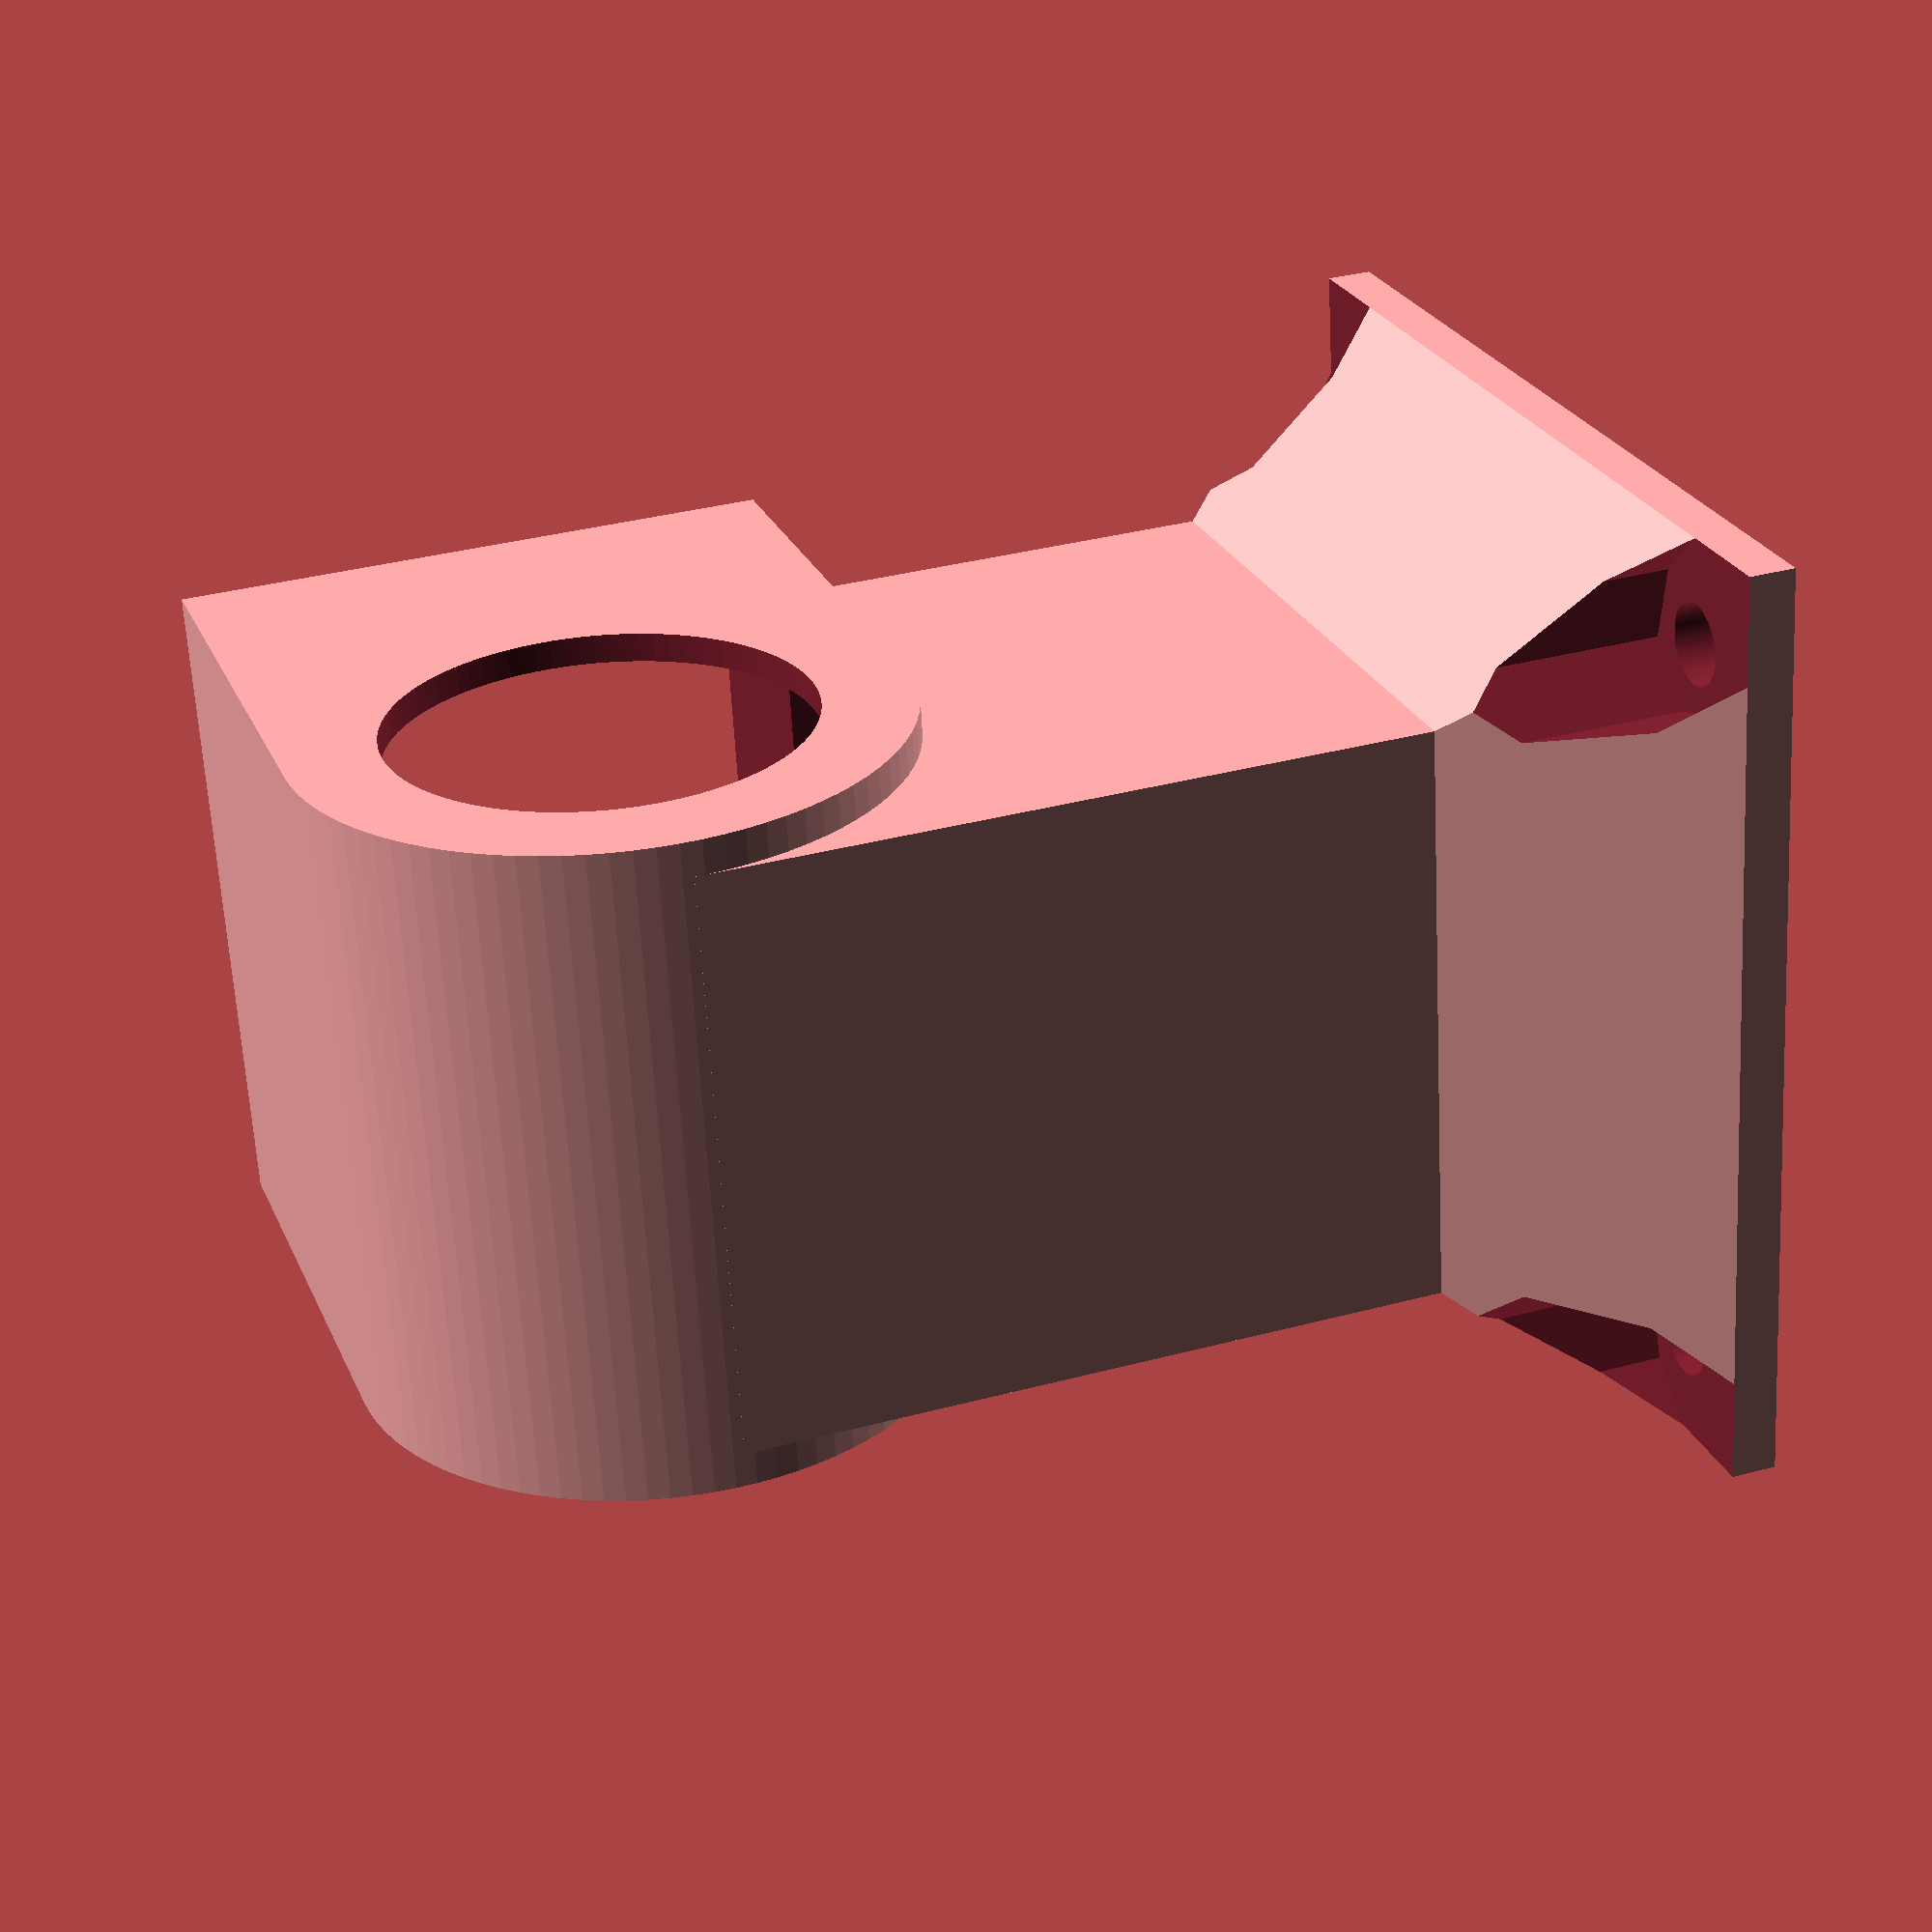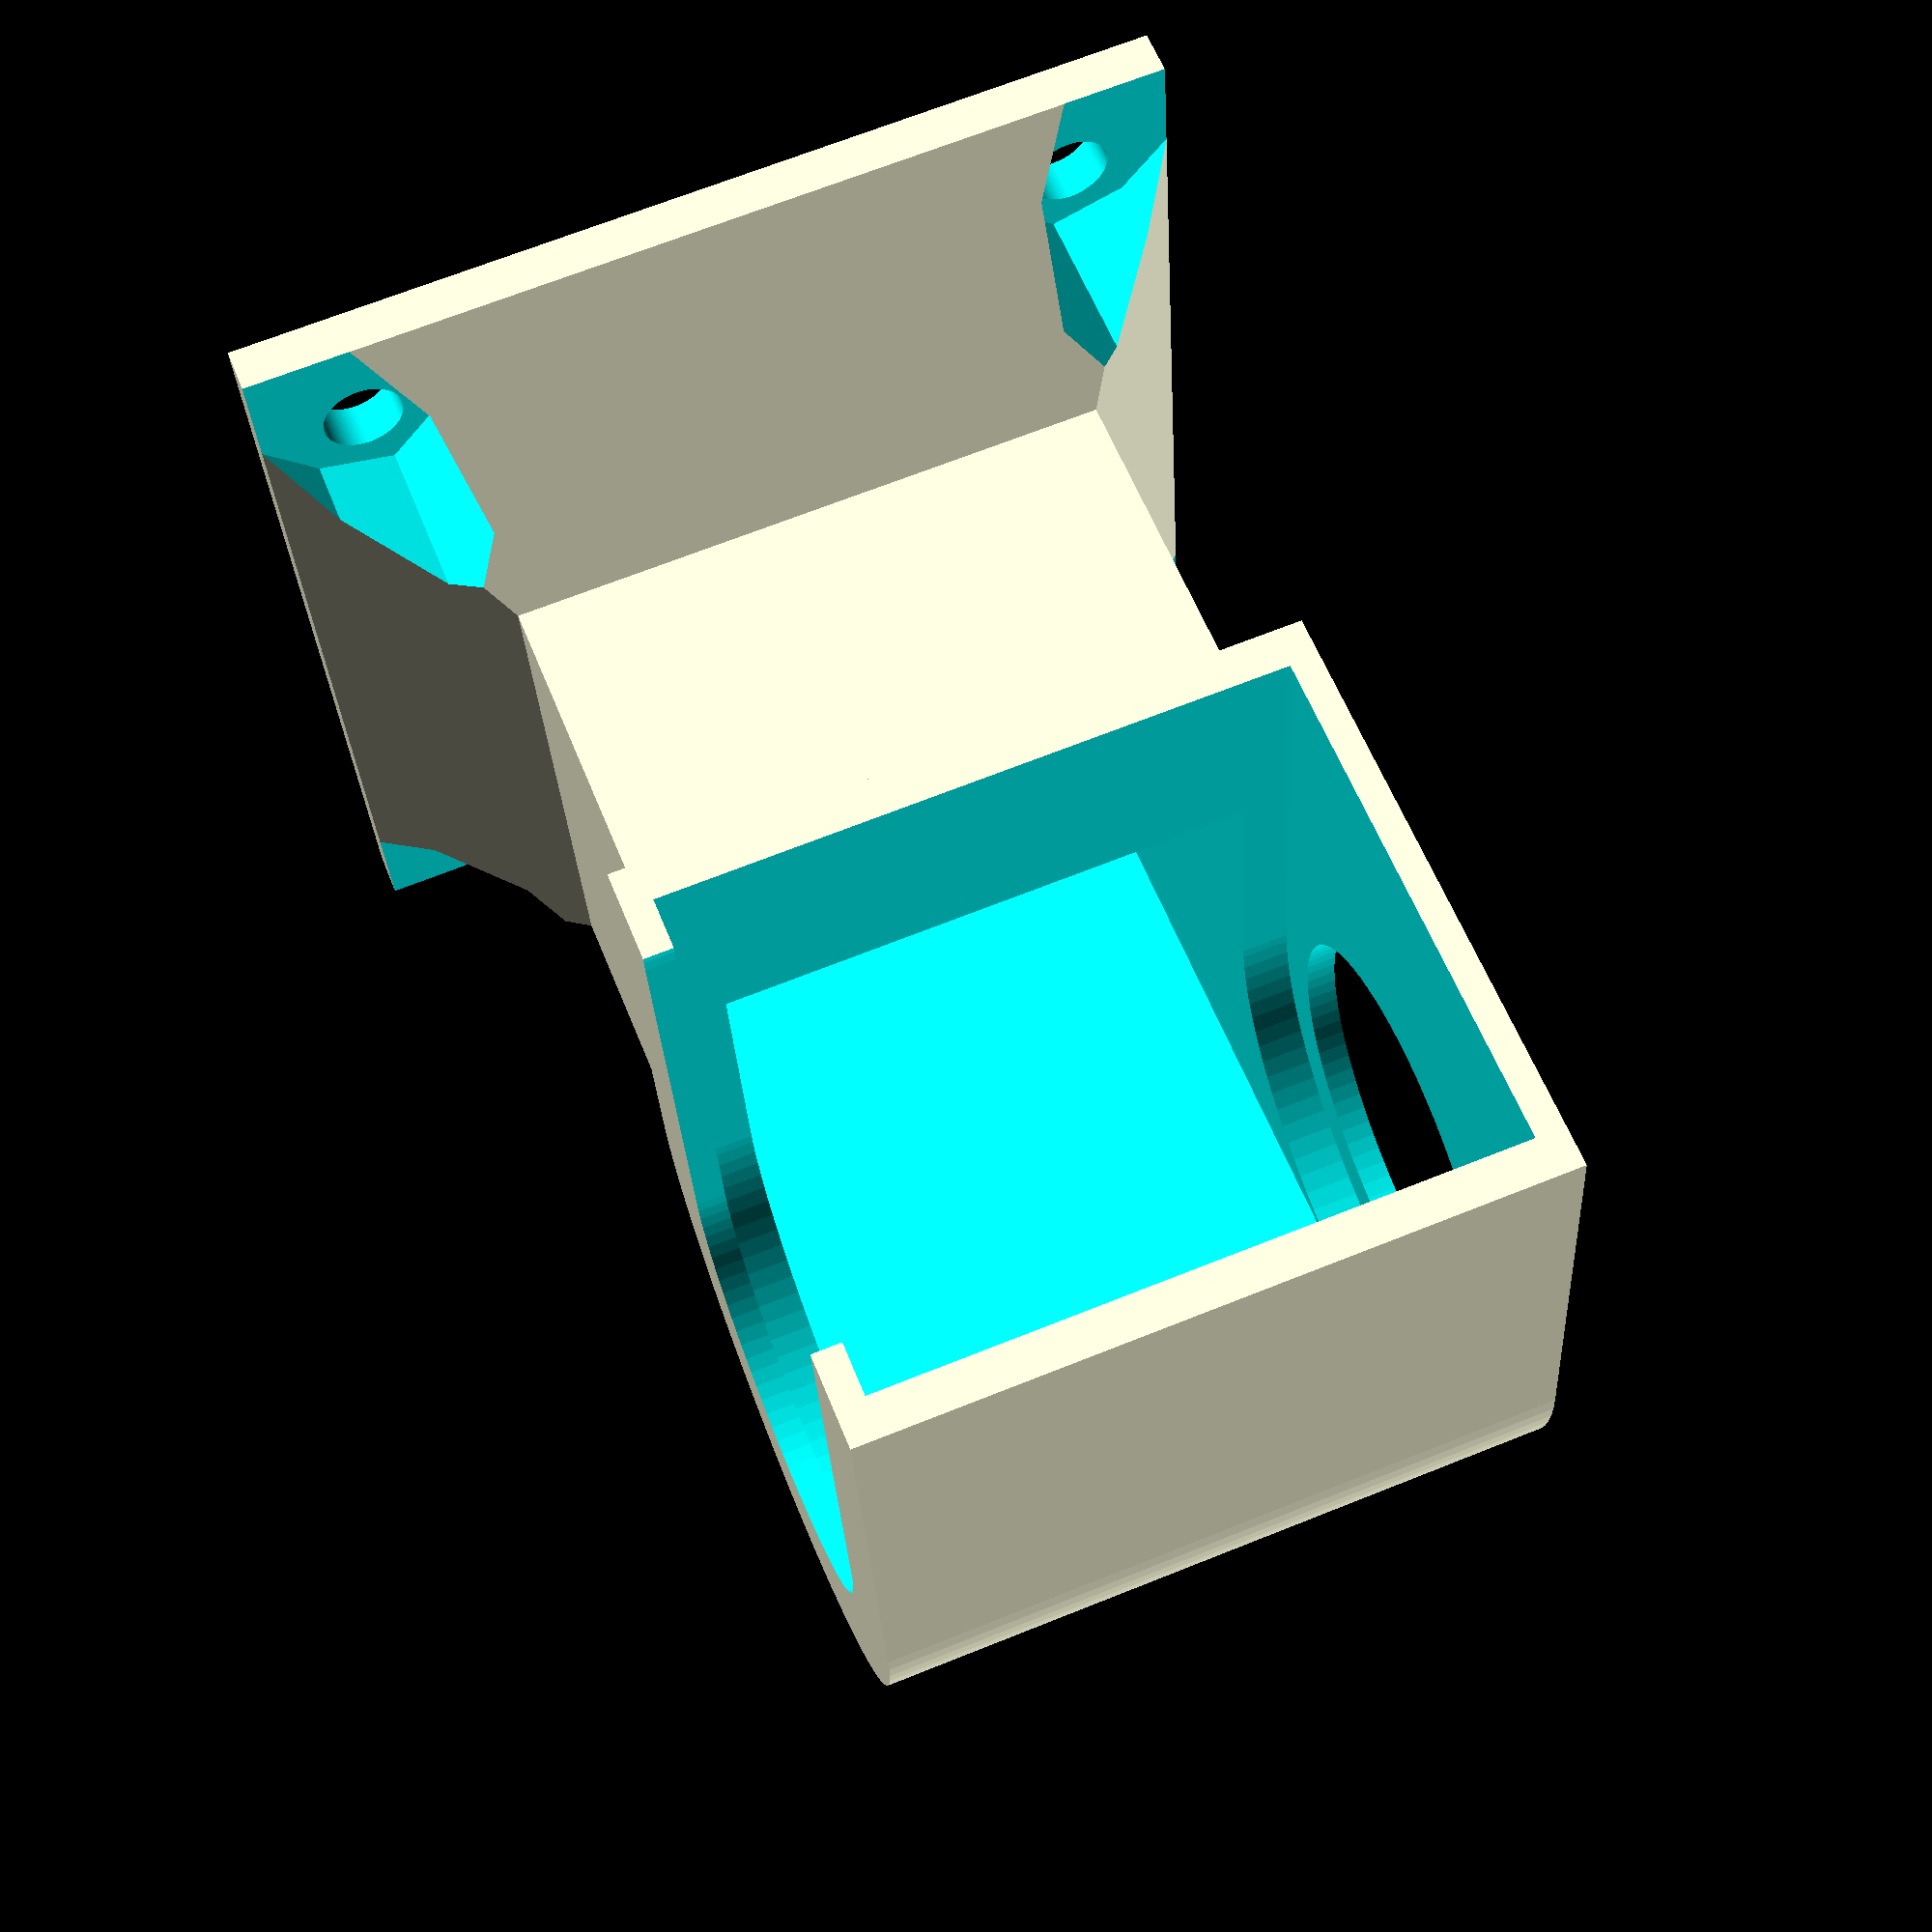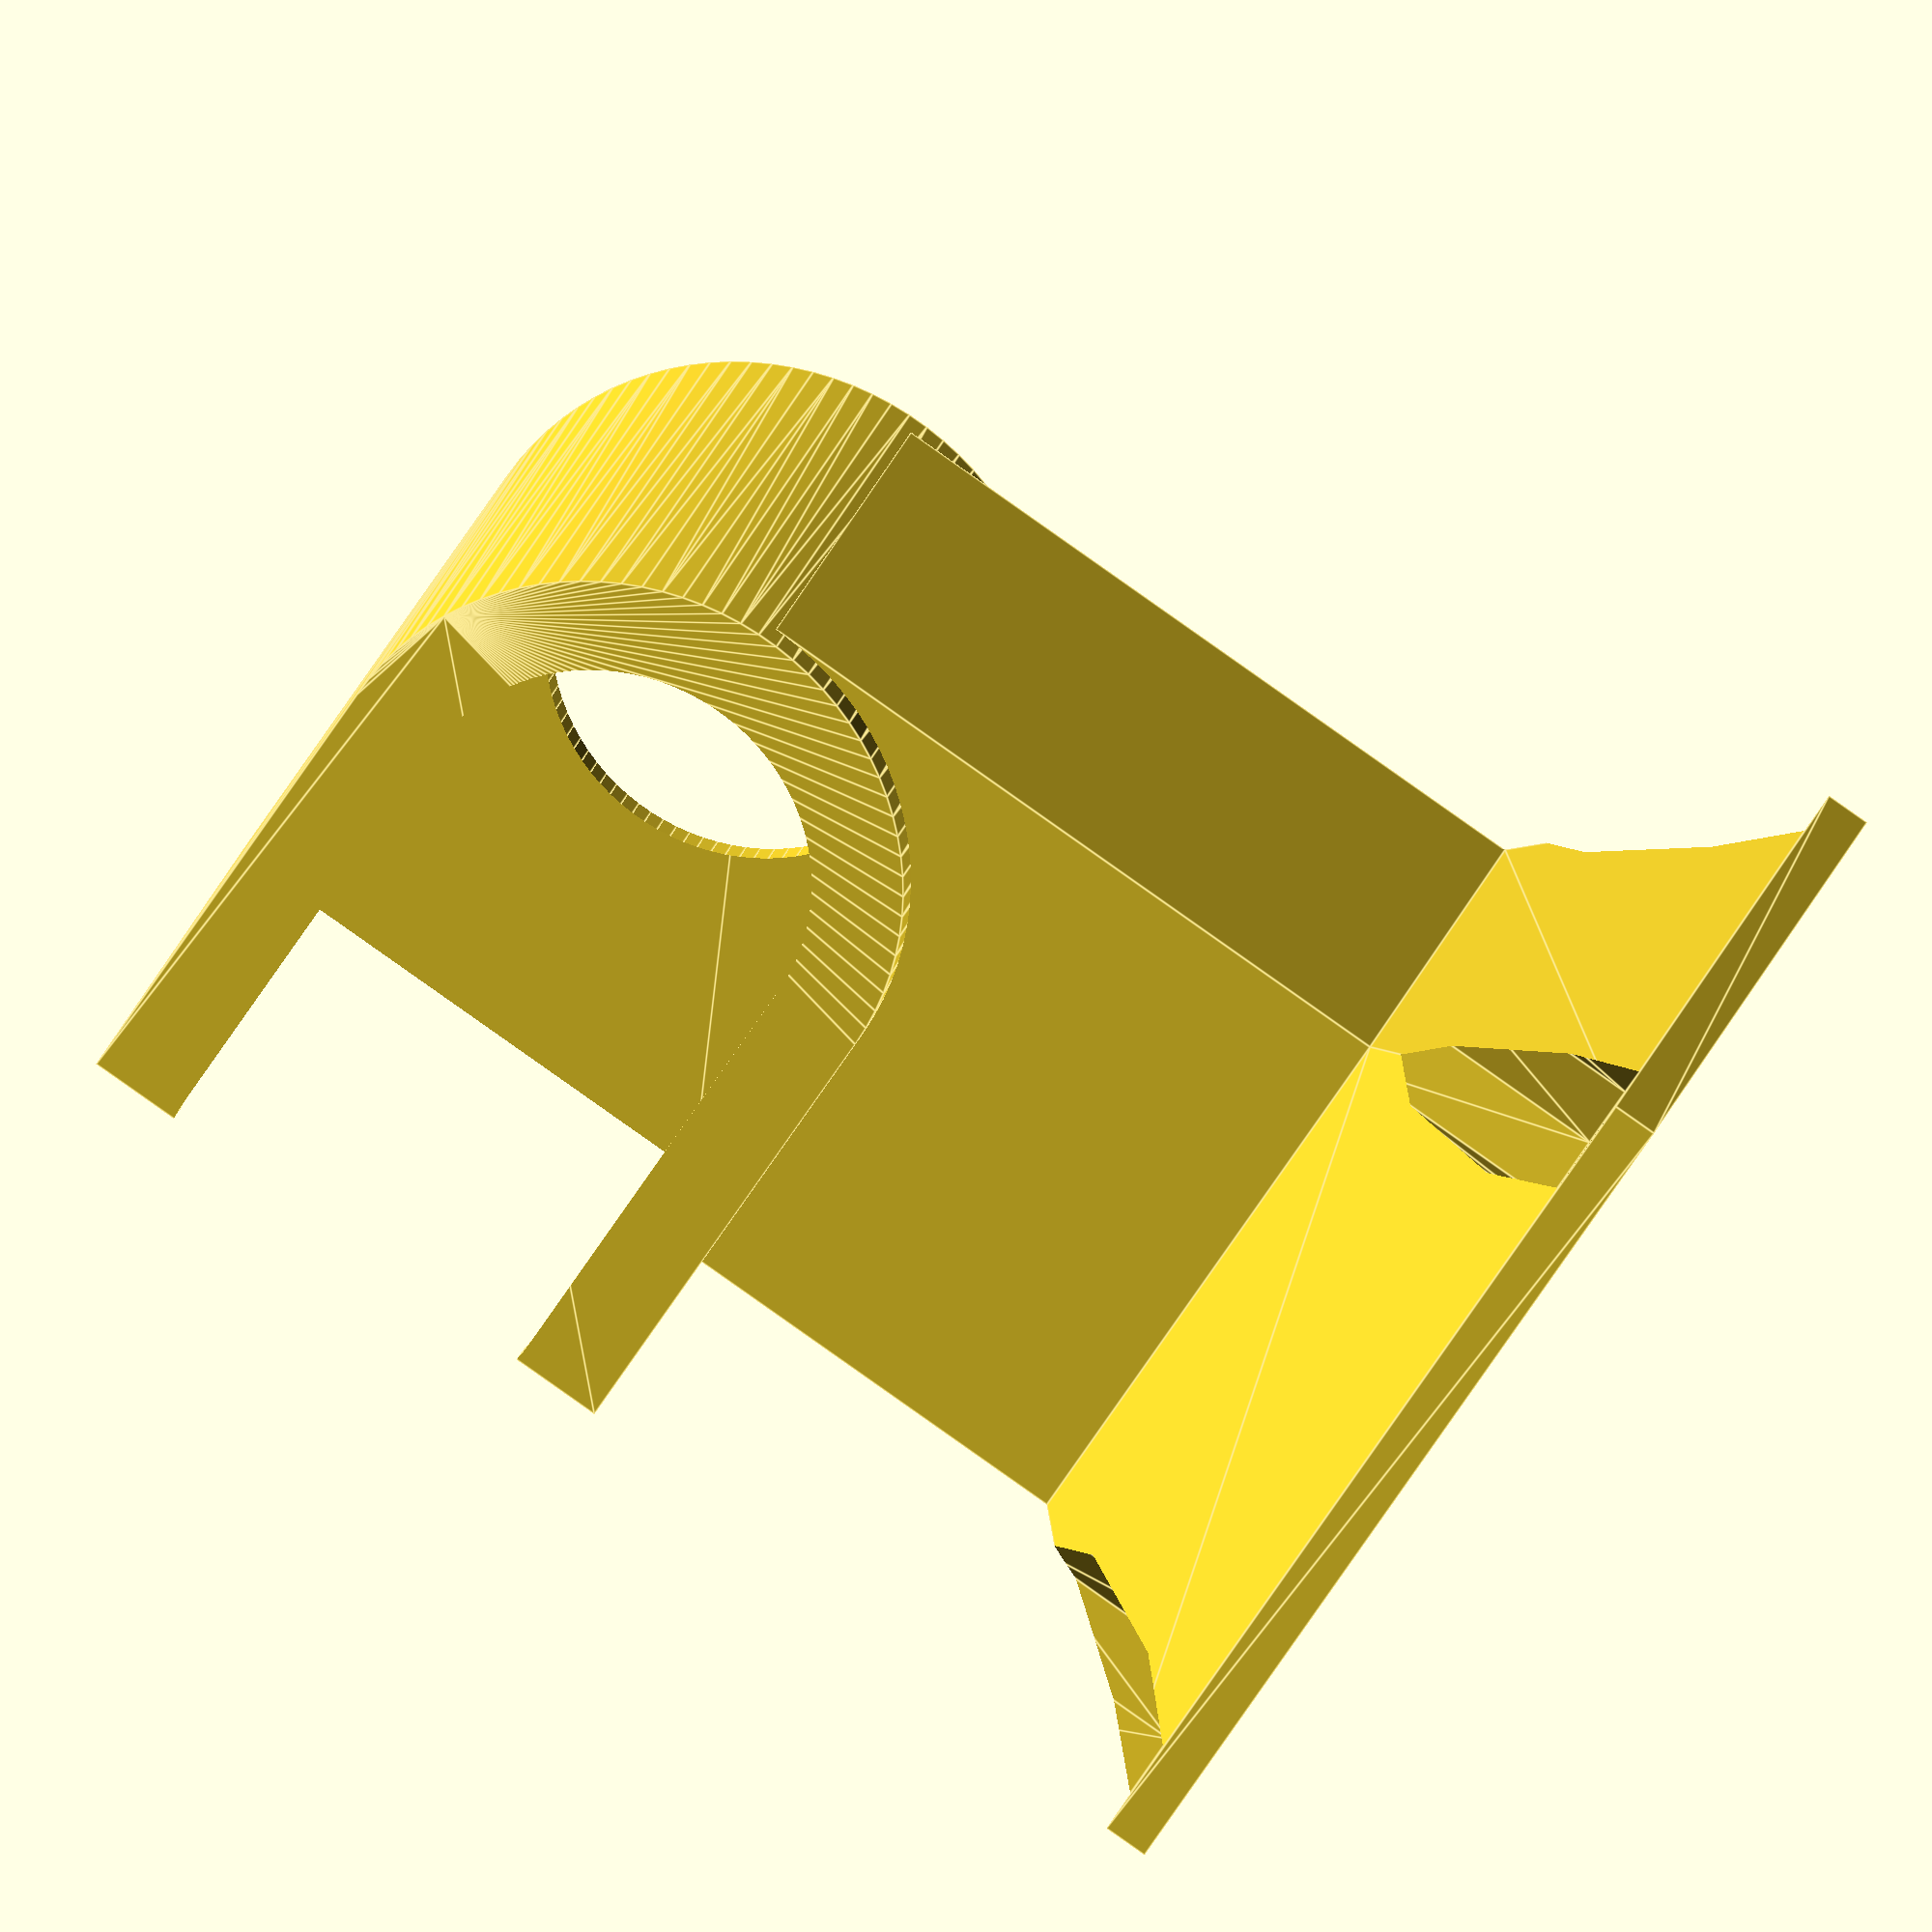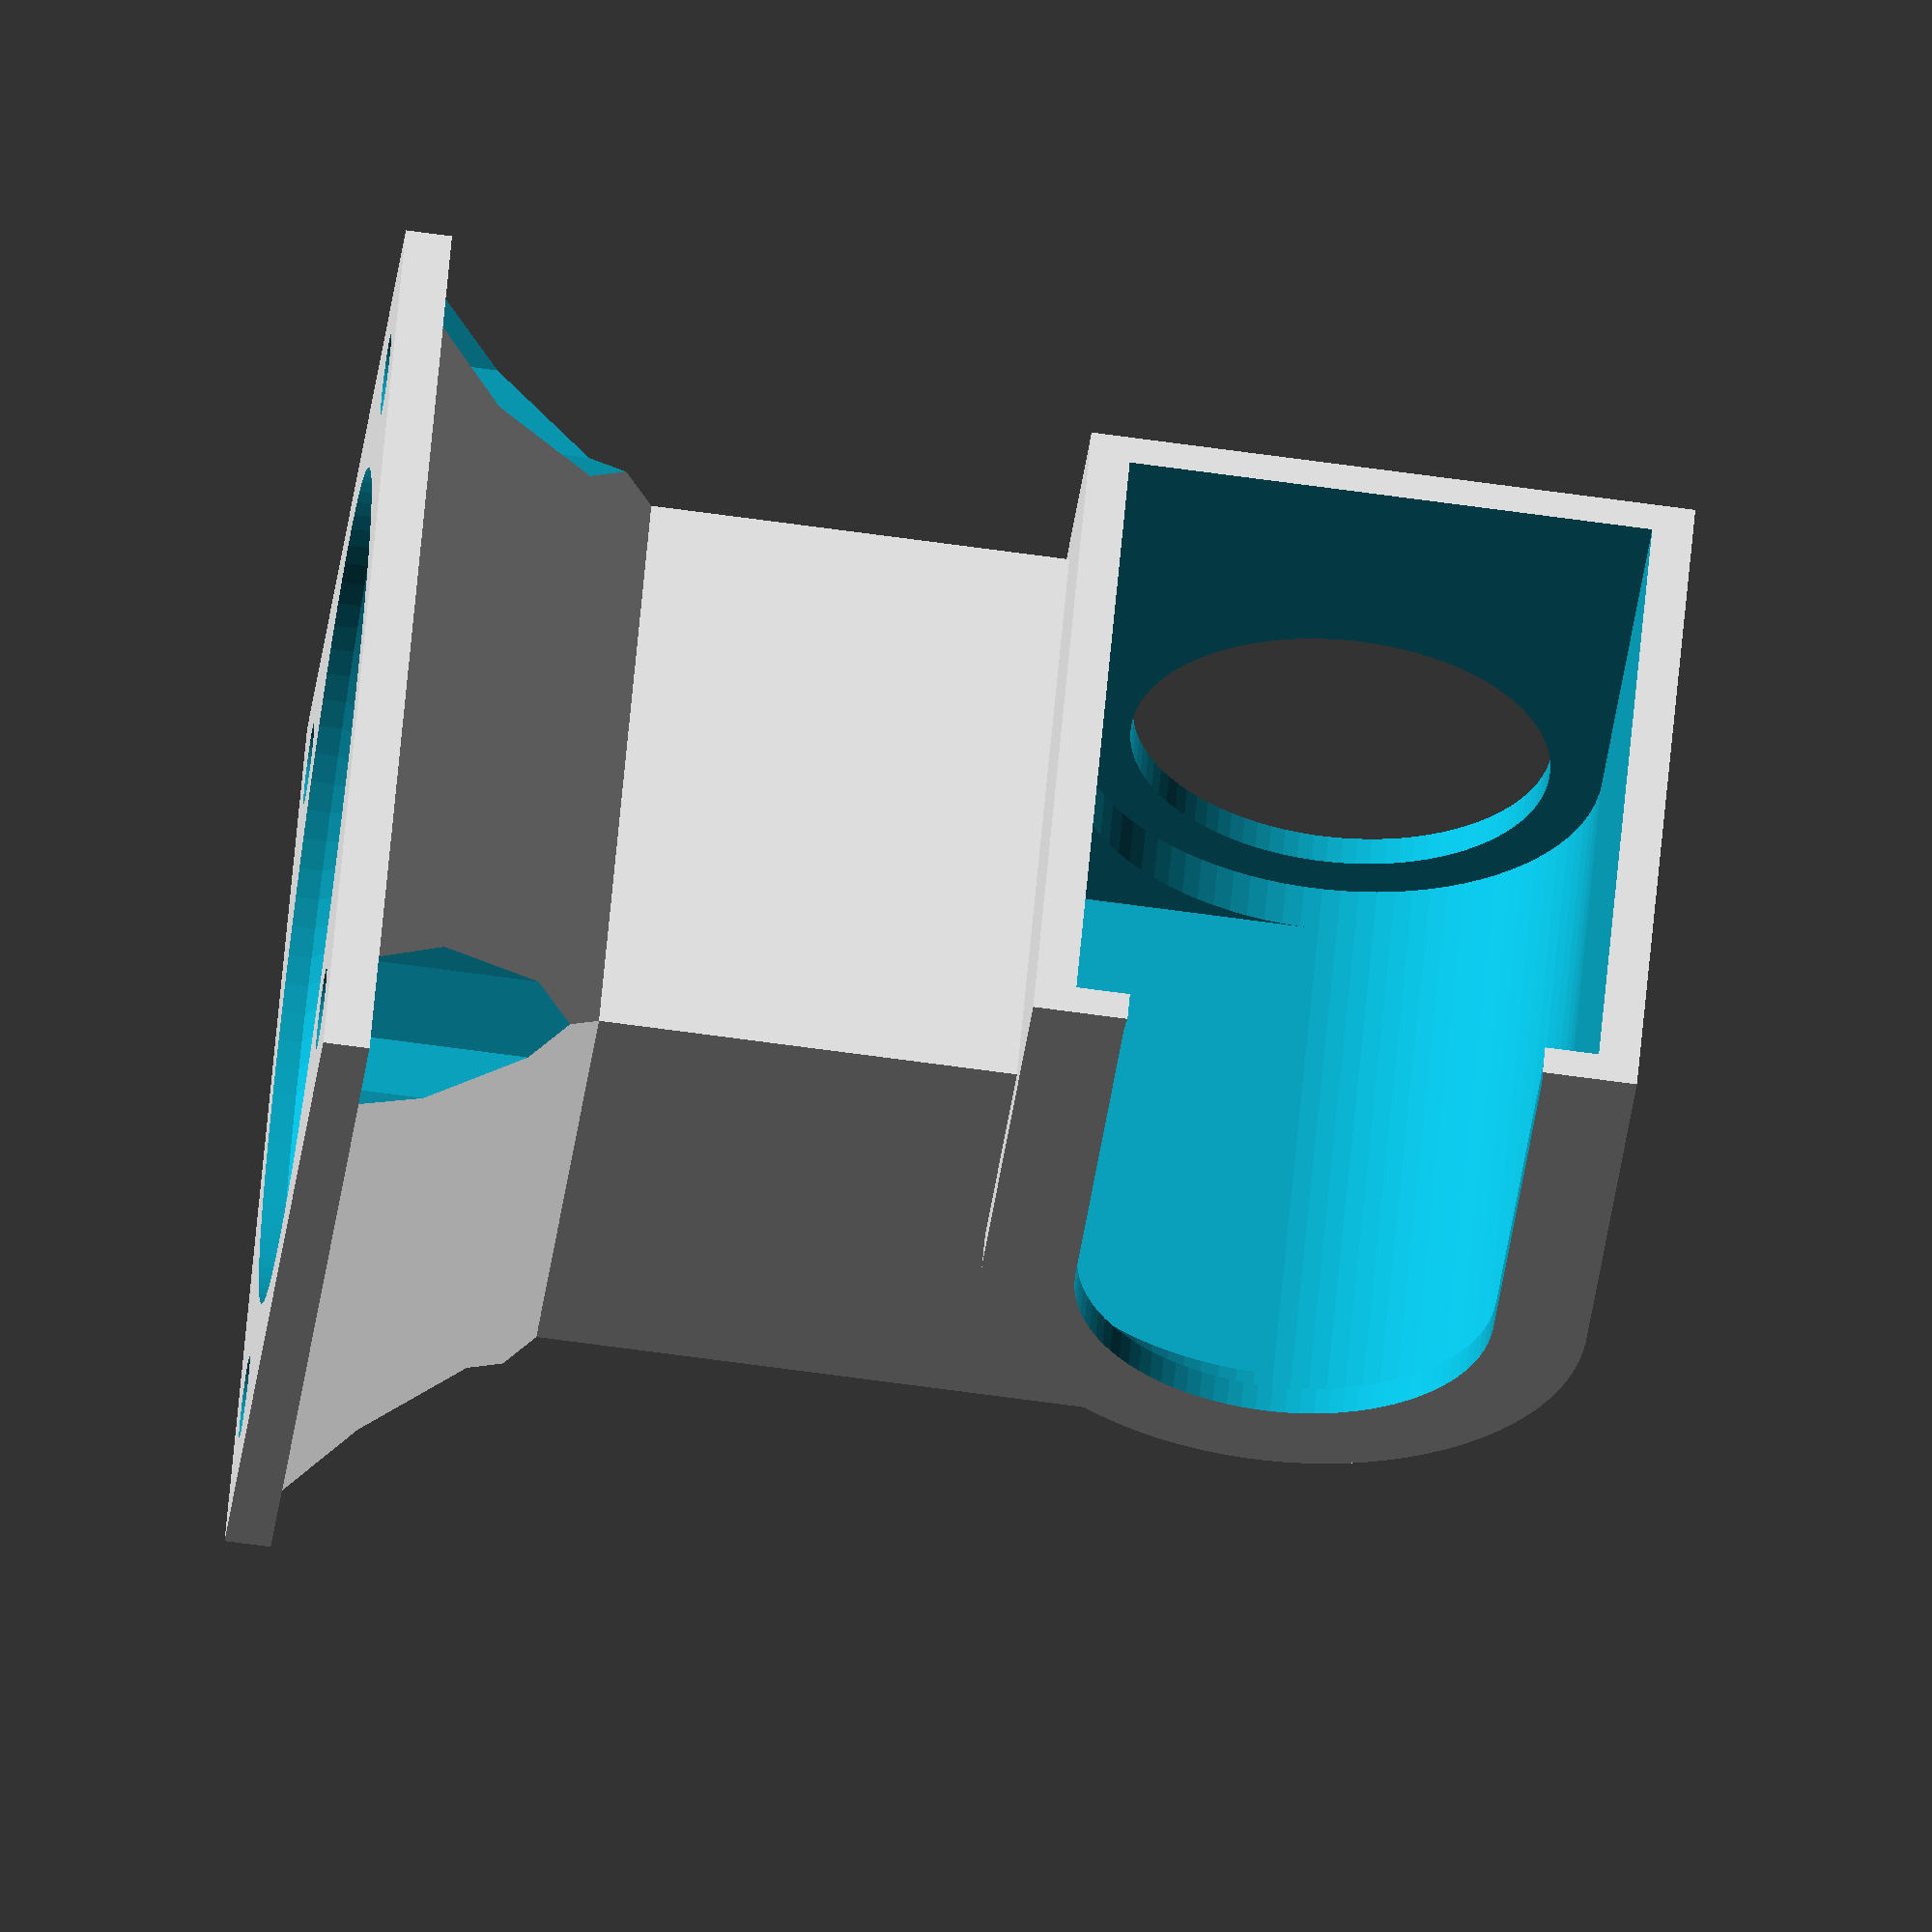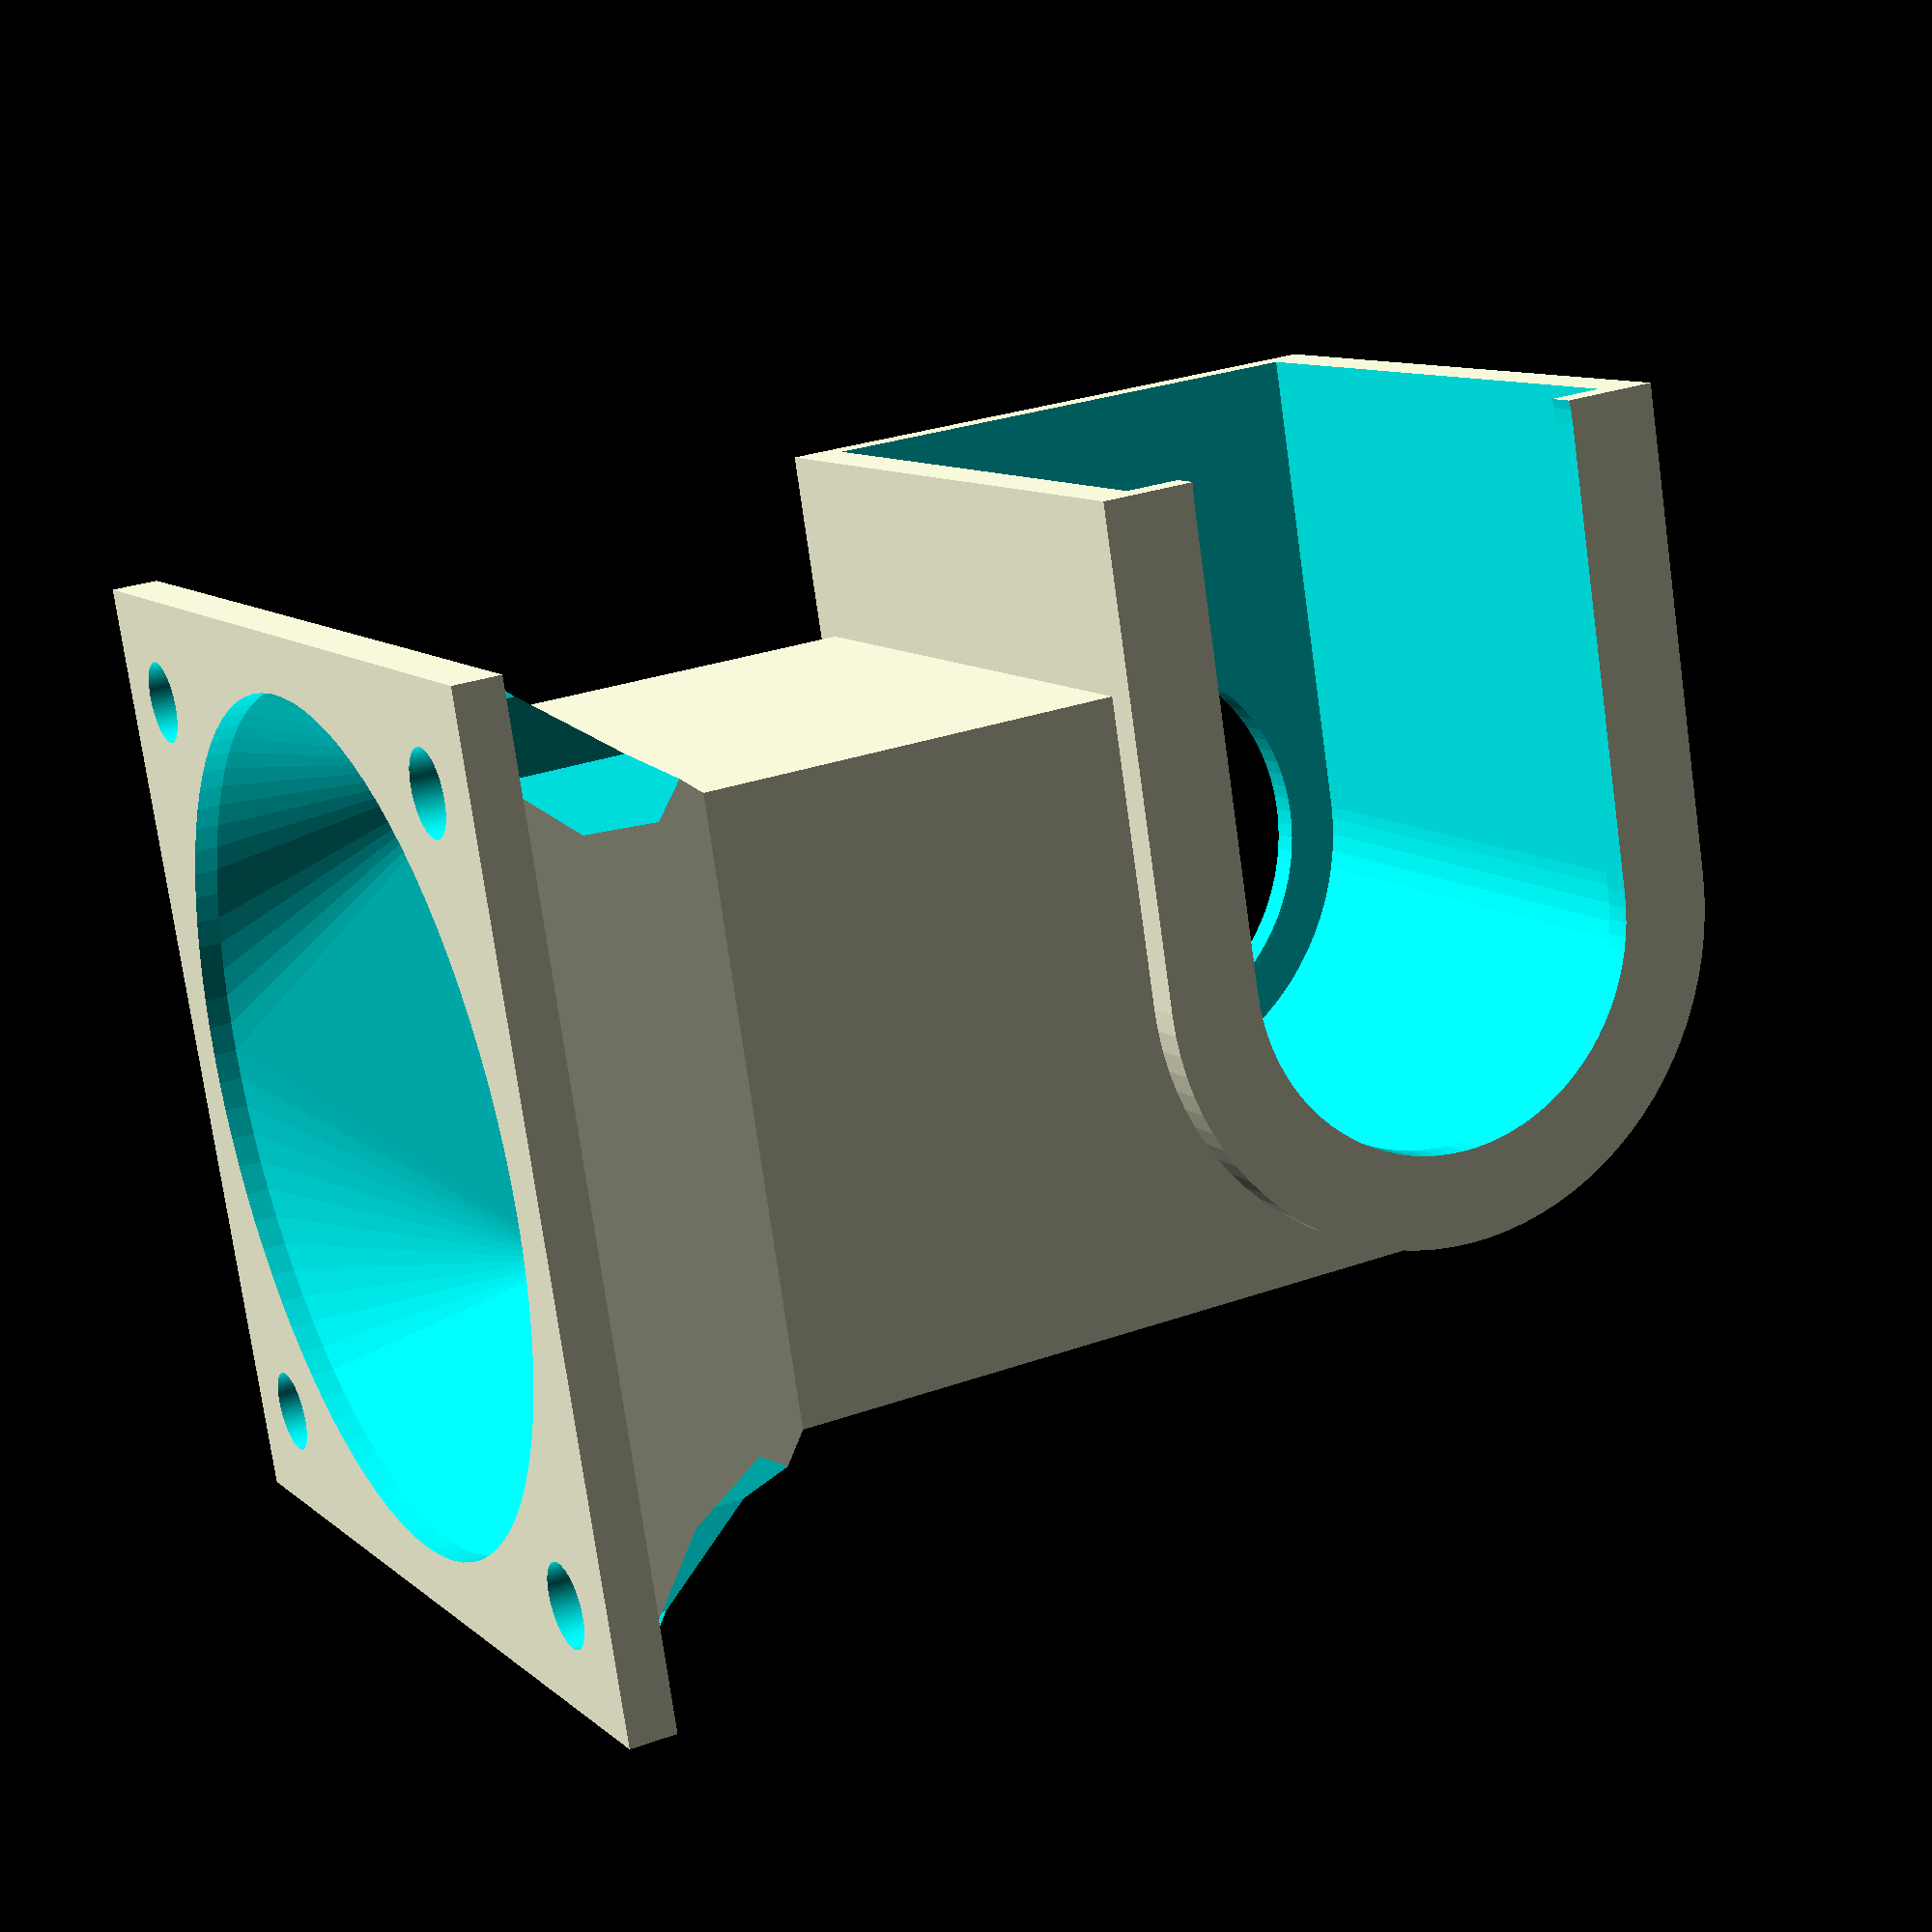
<openscad>
$fn=90;

module v6_4010_fan() {
   difference() {
      union() {
         hull() {
            translate([0,0,1]) cube([41,41,2],true);
            translate([0,0,7.5+4]) cube([26,26,1],true);
         }
         translate([0,0,27.49]) cube([26,26,31],true);
         hull() {
            translate([0,0,43]) rotate([0,90,0]) cylinder(d=26,h=29,center=true);
            translate([0,20,43]) cube([29,2,26],true);
         }
      }
      for(rotate=[0,90,180,270]) {
         rotate([0,0,rotate]) translate([-16,16,-0.01]) {
            cylinder(d=3.5,h=10,center=false);
            hull() {
               translate([0,0,2]) rotate([0,0,45]) cylinder(d=6.7,h=10,center=false,$fn=6);
               translate([-3,3,2]) cylinder(d=6.7,h=10,center=false,$fn=6);
            }
         }
      }
      hull() {
         translate([0,0,-0.01]) cylinder(d=36,h=1,center=false);
         translate([0,0,12]) cube([22.5,22.5,1],true);
      }
      translate([0,0,12]) cube([22.5,22.5,62],true);
      hull() {
         translate([0,0,43]) rotate([0,90,0]) cylinder(d=22.5,h=26.5,center=true);
         translate([0,11,43]) cube([26.5,22.5,22.5],true);
      }
   //   translate([0,0,48]) cube([8,30,2.5],true);
      translate([0,0,43]) rotate([0,90,0]) cylinder(d=18,h=30,center=true);
      hull() {
         translate([-5,0,43]) rotate([0,90,0]) cylinder(d=18,h=30,center=true);
         translate([-5,20,43]) rotate([0,90,0]) cylinder(d=18,h=30,center=true);
      }
   //   translate([0,0,65]) cube([30,30,20],true);
   }
}

v6_4010_fan();
</openscad>
<views>
elev=325.0 azim=260.8 roll=70.3 proj=p view=solid
elev=300.4 azim=356.9 roll=338.3 proj=p view=wireframe
elev=89.5 azim=292.7 roll=54.9 proj=o view=edges
elev=251.6 azim=50.1 roll=277.7 proj=o view=wireframe
elev=150.9 azim=197.2 roll=298.0 proj=p view=solid
</views>
